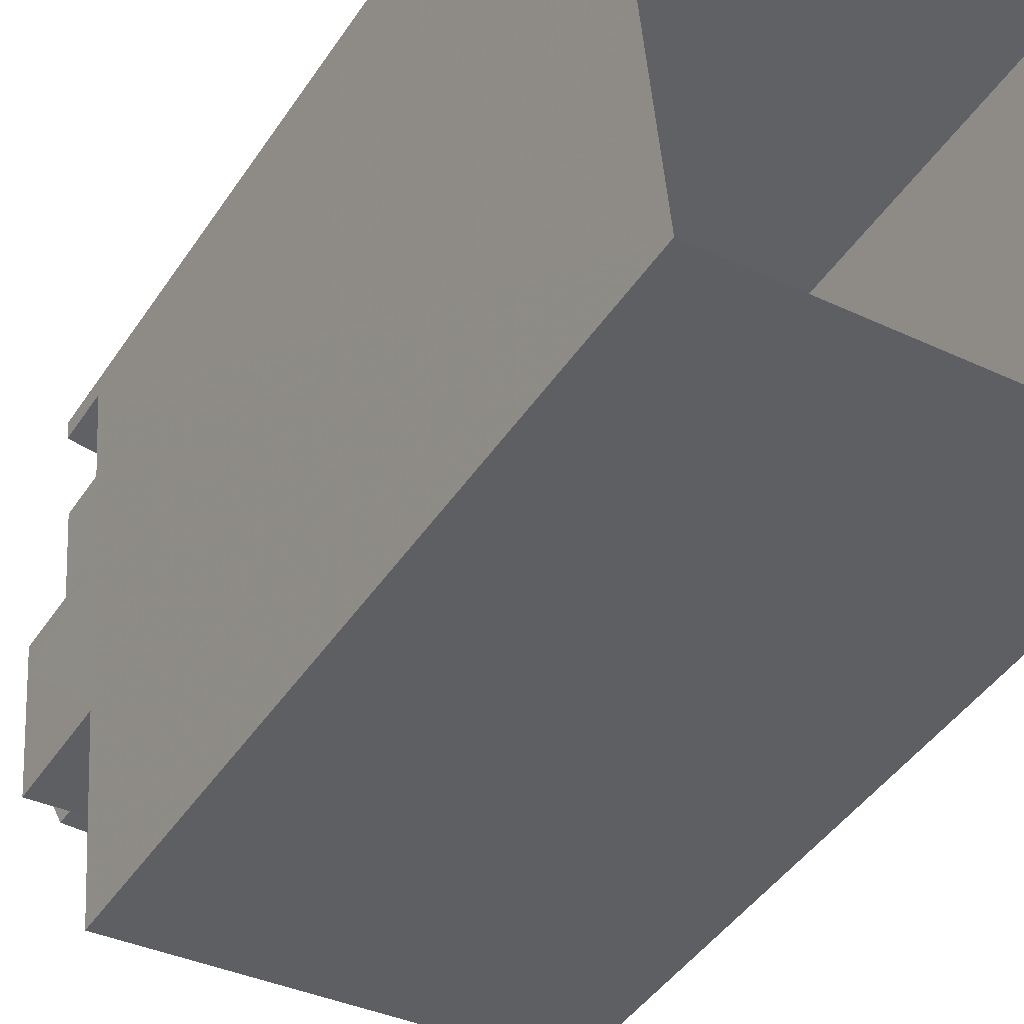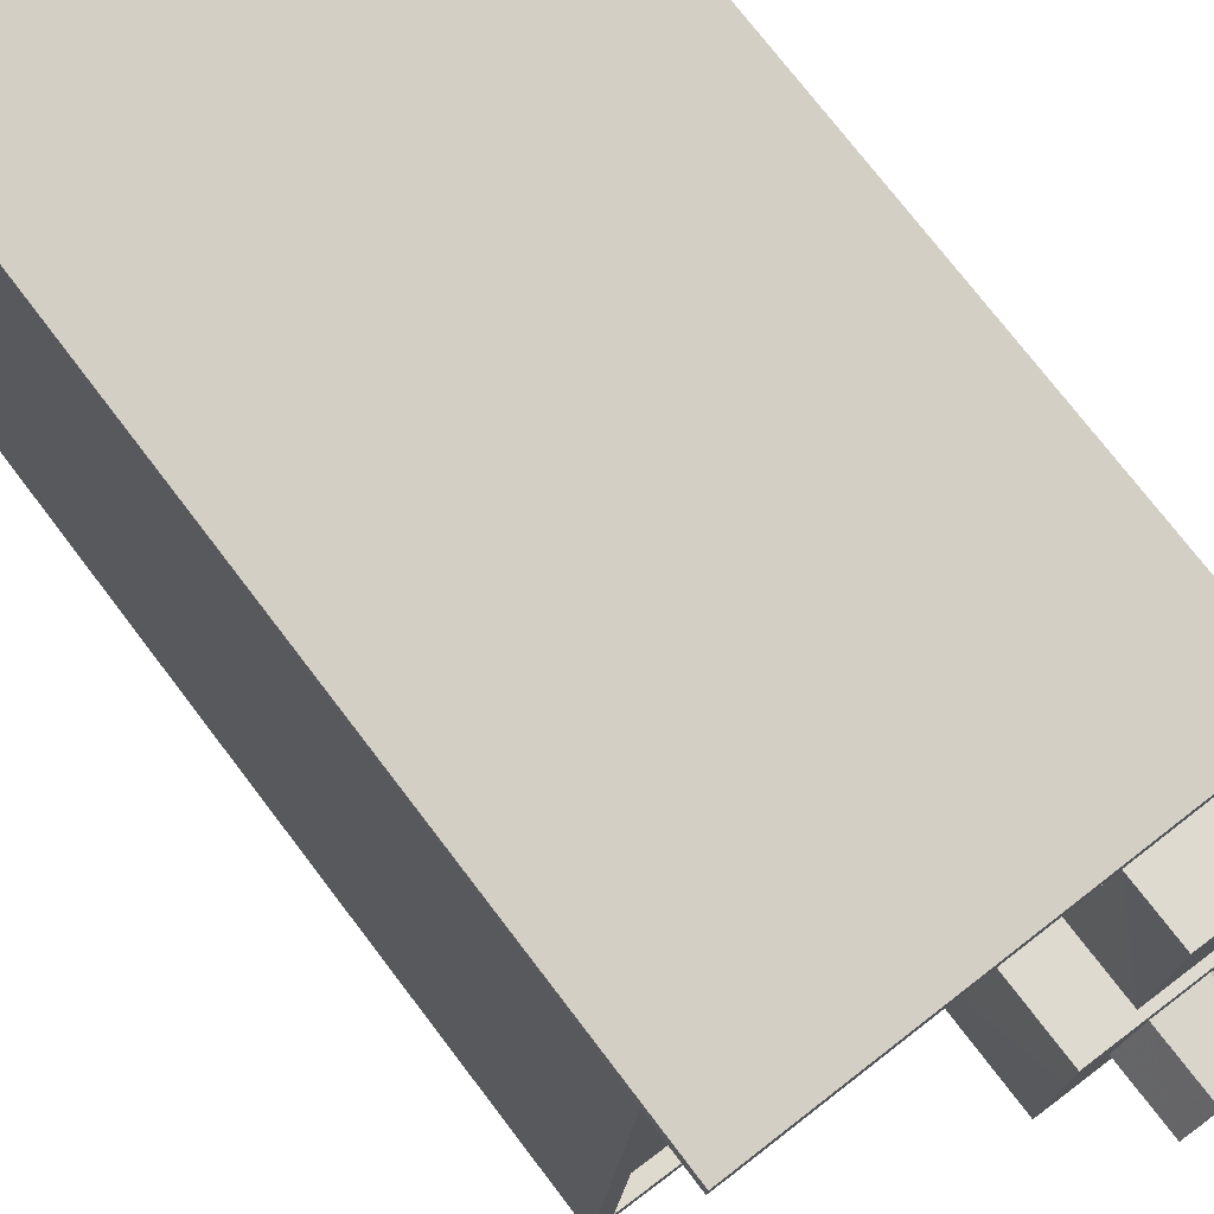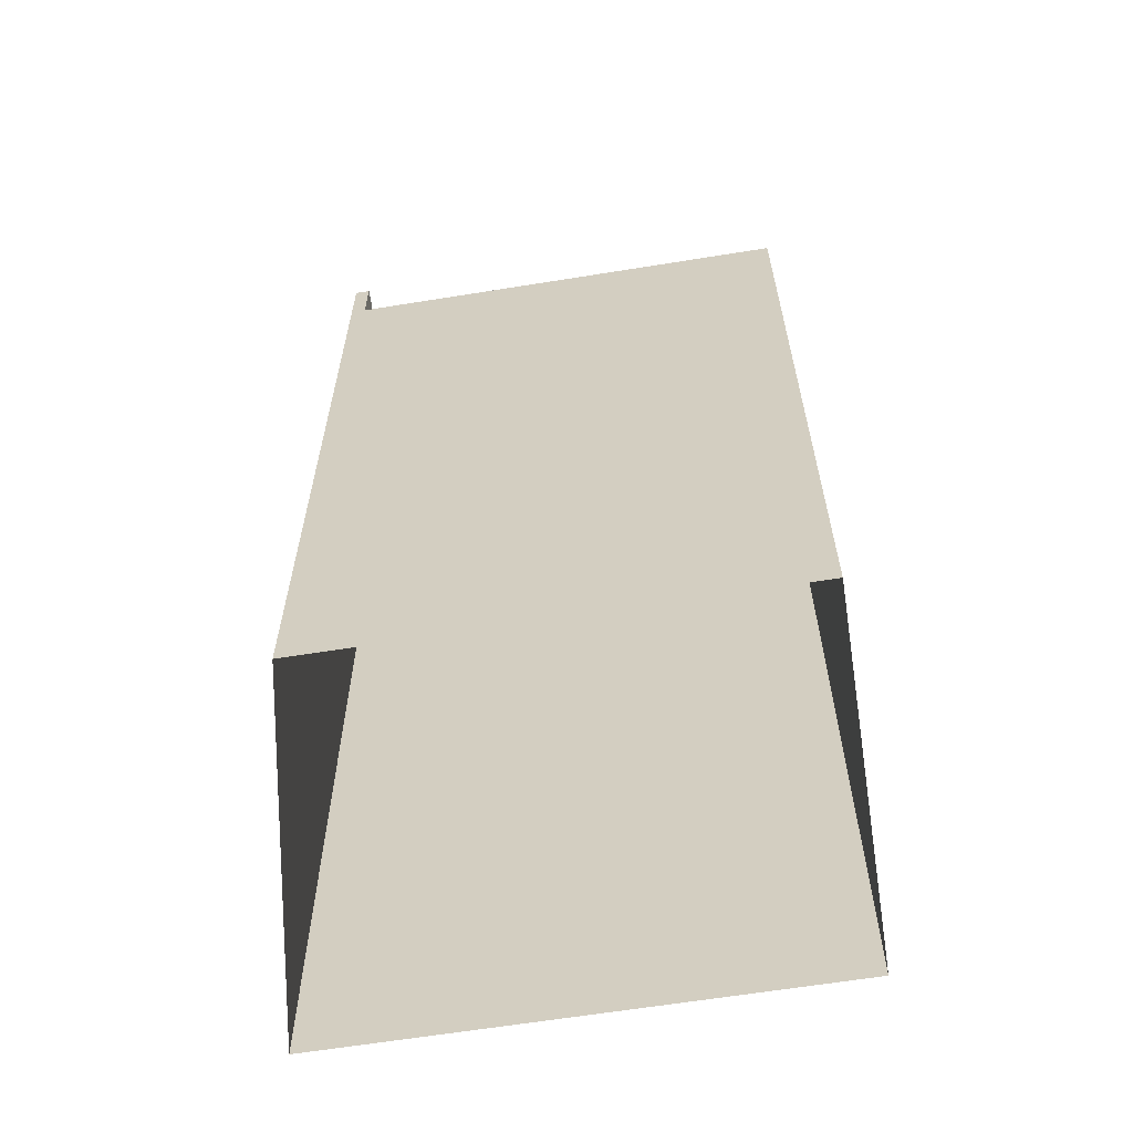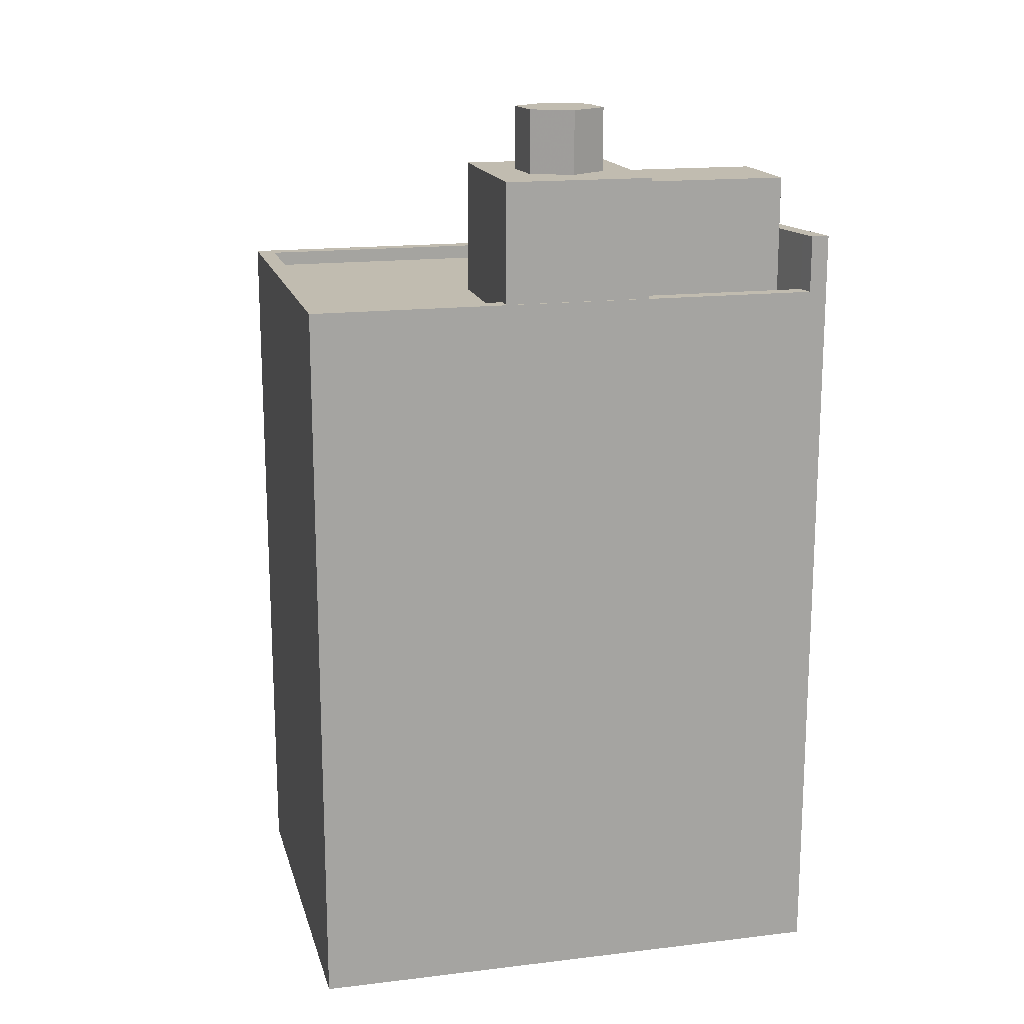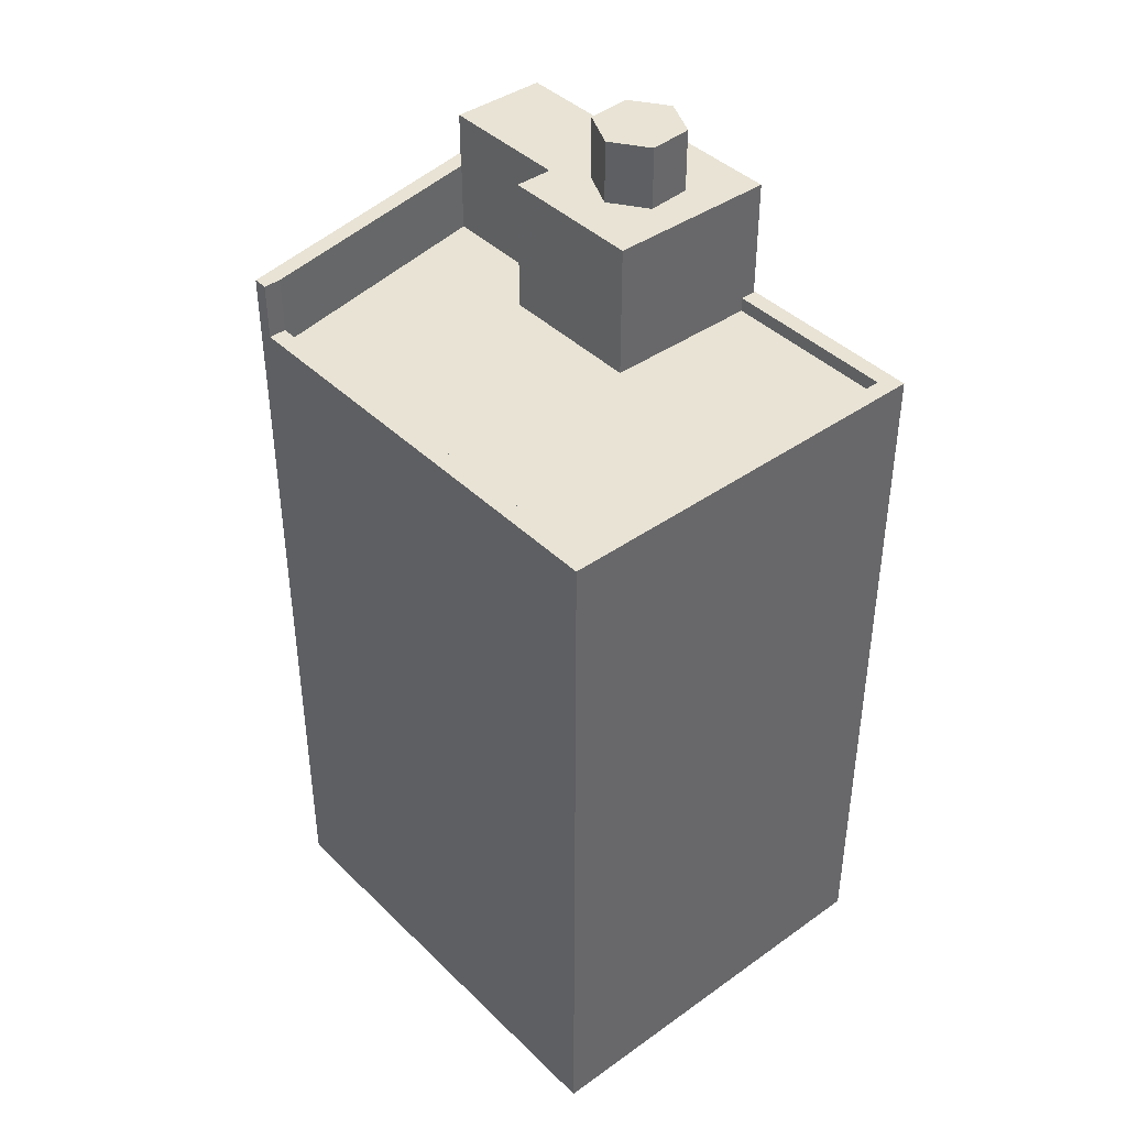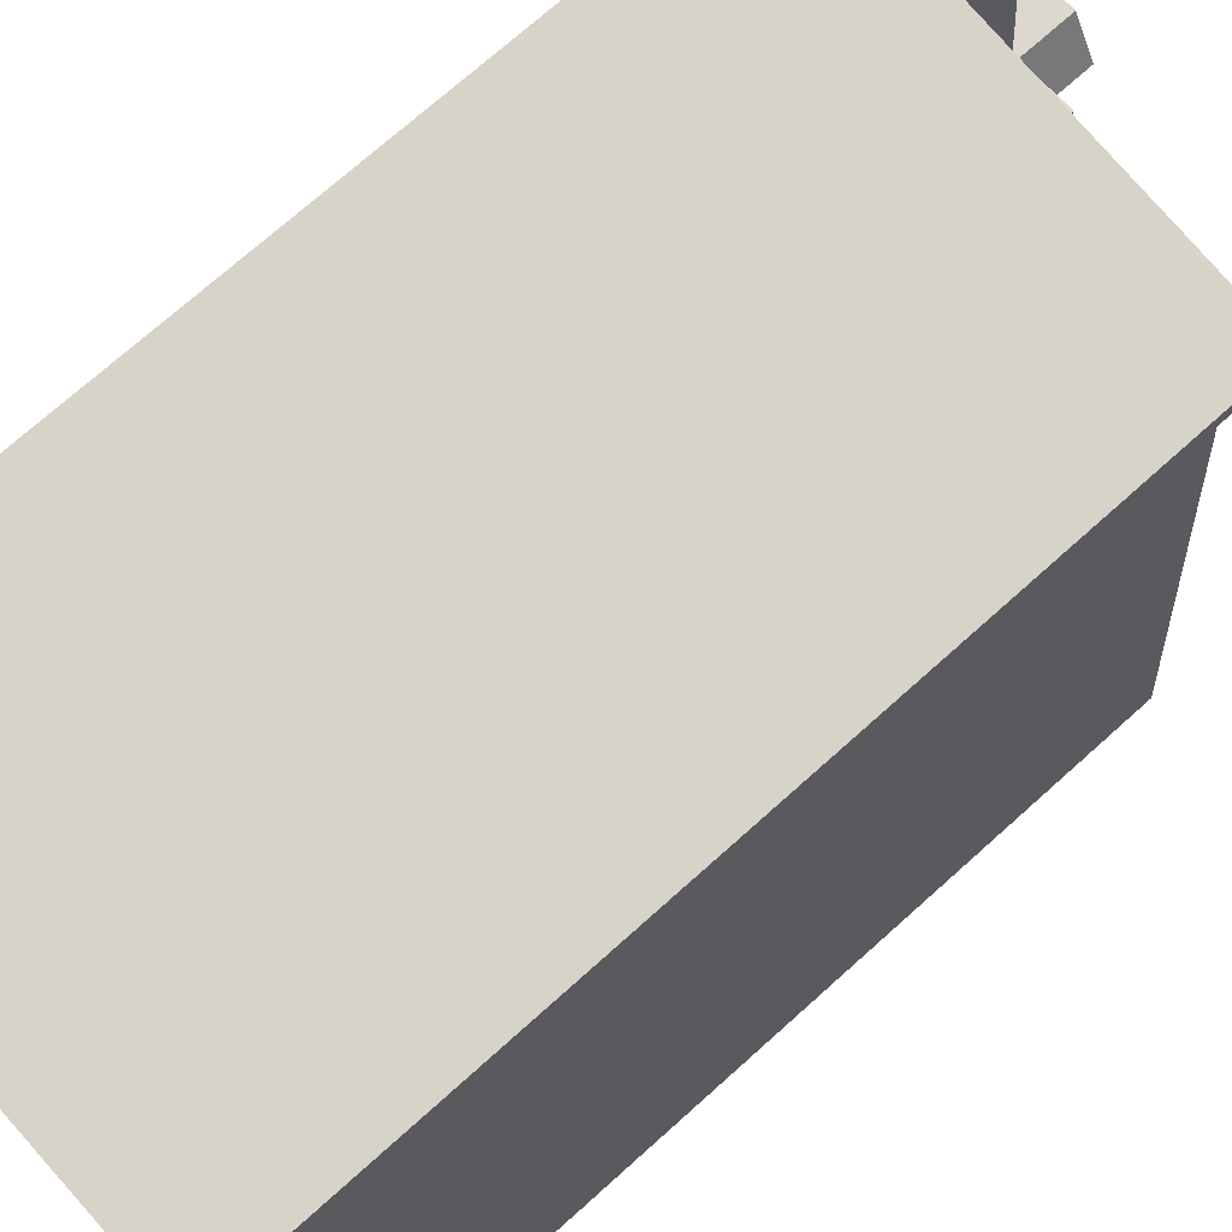
<metadata>
{"format":"obj","ext":"obj","renderer":"f3d","projection":"perspective","resolution":1024,"background":"white","views":[{"elev":-44.6,"azim":148.5,"up":"+Y"},{"elev":74.5,"azim":-37.3,"up":"+Y"},{"elev":-61.3,"azim":-85.2,"up":"+Z"},{"elev":16.5,"azim":71.5,"up":"+Z"},{"elev":41.2,"azim":-45.2,"up":"+Z"},{"elev":72.5,"azim":-131.9,"up":"+Y"}]}
</metadata>
<code>
v 1.22e+04 -1.528e+04 17.45
v 1.22e+04 -1.528e+04 17.45
v 1.22e+04 -1.528e+04 17.45
v 1.22e+04 -1.527e+04 17.45
v 1.22e+04 -1.528e+04 32.13
v 1.22e+04 -1.528e+04 32.13
v 1.22e+04 -1.528e+04 32.13
v 1.22e+04 -1.528e+04 32.13
v 1.22e+04 -1.527e+04 29.91
v 1.22e+04 -1.528e+04 29.91
v 1.22e+04 -1.528e+04 29.91
v 1.22e+04 -1.528e+04 29.91
v 1.22e+04 -1.528e+04 29.91
v 1.22e+04 -1.528e+04 29.91
v 1.22e+04 -1.528e+04 29.91
v 1.22e+04 -1.528e+04 29.9
v 1.22e+04 -1.528e+04 29.9
v 1.22e+04 -1.528e+04 29.91
v 1.22e+04 -1.528e+04 29.9
v 1.22e+04 -1.528e+04 29.9
v 1.22e+04 -1.528e+04 29.91
v 1.22e+04 -1.527e+04 30.16
v 1.22e+04 -1.528e+04 30.15
v 1.22e+04 -1.528e+04 30.15
v 1.22e+04 -1.528e+04 30.15
v 1.22e+04 -1.528e+04 30.15
v 1.22e+04 -1.528e+04 30.16
v 1.22e+04 -1.527e+04 30.16
v 1.22e+04 -1.528e+04 30.16
v 1.22e+04 -1.528e+04 30.16
v 1.22e+04 -1.528e+04 30.16
v 1.22e+04 -1.528e+04 30.15
v 1.22e+04 -1.528e+04 30.15
v 1.22e+04 -1.528e+04 31.14
v 1.22e+04 -1.528e+04 31.14
v 1.22e+04 -1.528e+04 31.14
v 1.22e+04 -1.528e+04 31.14
v 1.22e+04 -1.527e+04 31.14
v 1.22e+04 -1.528e+04 31.14
v 1.22e+04 -1.527e+04 31.14
v 1.22e+04 -1.528e+04 31.14
v 1.22e+04 -1.528e+04 31.14
v 1.22e+04 -1.527e+04 31.14
v 1.22e+04 -1.527e+04 31.14
v 1.22e+04 -1.528e+04 33.35
v 1.22e+04 -1.528e+04 33.35
v 1.22e+04 -1.528e+04 33.35
v 1.22e+04 -1.528e+04 33.35
v 1.22e+04 -1.528e+04 33.35
v 1.22e+04 -1.528e+04 33.35
v 1.22e+04 -1.528e+04 32.25
v 1.22e+04 -1.528e+04 32.25
v 1.22e+04 -1.528e+04 32.25
v 1.22e+04 -1.528e+04 32.25
v 1.22e+04 -1.528e+04 32.25
v 1.22e+04 -1.528e+04 32.25
v 1.22e+04 -1.528e+04 32.25
v 1.22e+04 -1.528e+04 32.25
v 1.22e+04 -1.528e+04 32.25
v 1.22e+04 -1.528e+04 32.25
v 1.22e+04 -1.528e+04 32.25
v 1.22e+04 -1.528e+04 32.25
f 1 2 3
f 1 4 2
f 5 6 7
f 5 8 6
f 9 10 11
f 11 12 9
f 13 14 15
f 16 17 13
f 14 12 18
f 19 20 17
f 15 14 18
f 16 19 17
f 13 17 14
f 18 12 21
f 12 11 21
f 22 23 24
f 24 25 26
f 25 27 26
f 22 28 29
f 25 30 27
f 29 28 31
f 32 23 33
f 24 32 25
f 22 29 23
f 24 23 32
f 34 35 27
f 30 34 27
f 34 36 37
f 35 34 37
f 36 34 38
f 39 40 38
f 38 34 41
f 41 34 42
f 39 38 41
f 38 43 44
f 38 40 43
f 45 46 47
f 46 48 49
f 47 46 49
f 48 50 49
f 51 52 53
f 54 52 55
f 56 54 55
f 55 52 51
f 57 58 53
f 53 58 51
f 55 59 56
f 60 57 61
f 59 61 56
f 60 61 62
f 62 61 59
f 60 58 57
f 11 39 6
f 6 39 7
f 11 10 39
f 7 39 41
f 11 8 21
f 11 6 8
f 8 5 18
f 21 8 18
f 15 18 42
f 41 42 7
f 7 42 5
f 42 18 5
f 12 31 28
f 9 12 28
f 33 19 32
f 33 20 19
f 16 25 32
f 19 16 32
f 13 30 25
f 16 13 25
f 13 15 30
f 30 42 34
f 30 15 42
f 22 43 40
f 28 10 9
f 22 40 28
f 40 39 28
f 28 39 10
f 1 3 27
f 3 26 27
f 37 1 27
f 35 37 27
f 37 36 1
f 1 38 4
f 38 44 4
f 36 38 1
f 24 2 22
f 2 4 22
f 22 44 43
f 22 4 44
f 24 26 3
f 2 24 3
f 55 46 45
f 59 55 45
f 62 45 47
f 62 59 45
f 62 47 49
f 60 62 49
f 58 49 50
f 58 60 49
f 51 50 48
f 51 58 50
f 51 48 46
f 55 51 46
f 31 52 54
f 54 29 31
f 14 52 31
f 12 14 31
f 54 56 29
f 56 23 29
f 56 61 23
f 23 61 33
f 61 57 33
f 33 17 20
f 33 57 17
f 57 53 17
f 17 53 14
f 53 52 14

</code>
